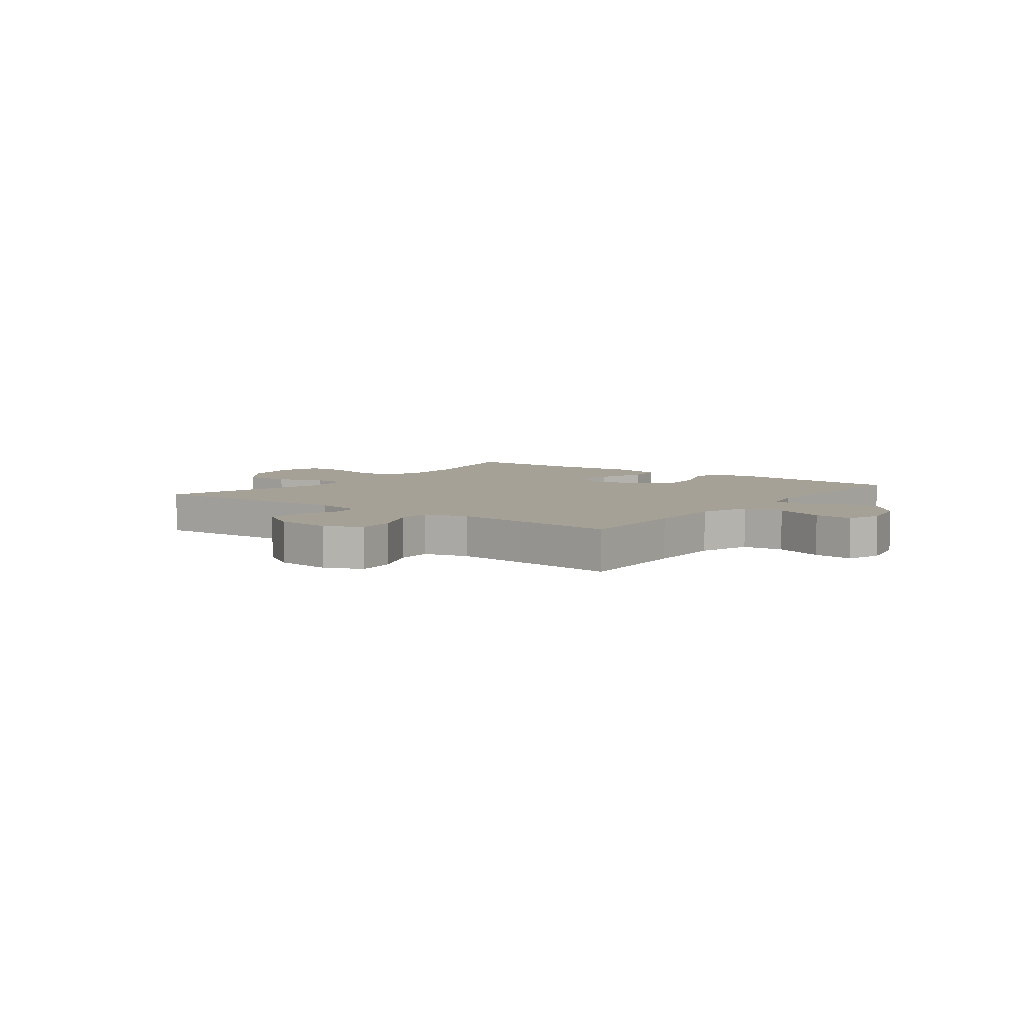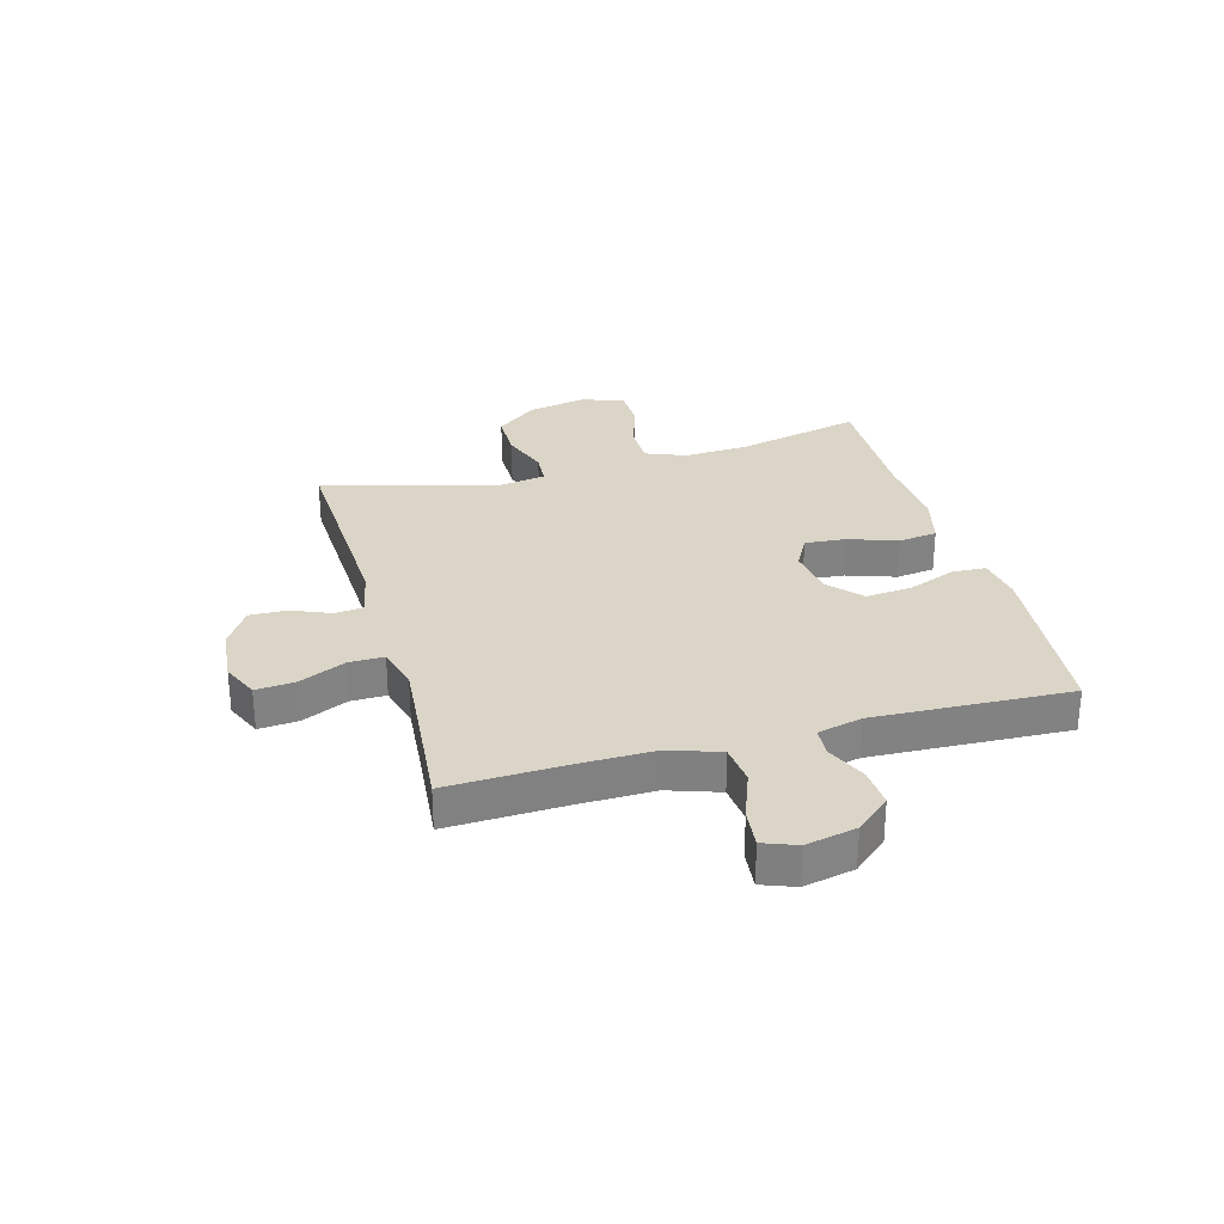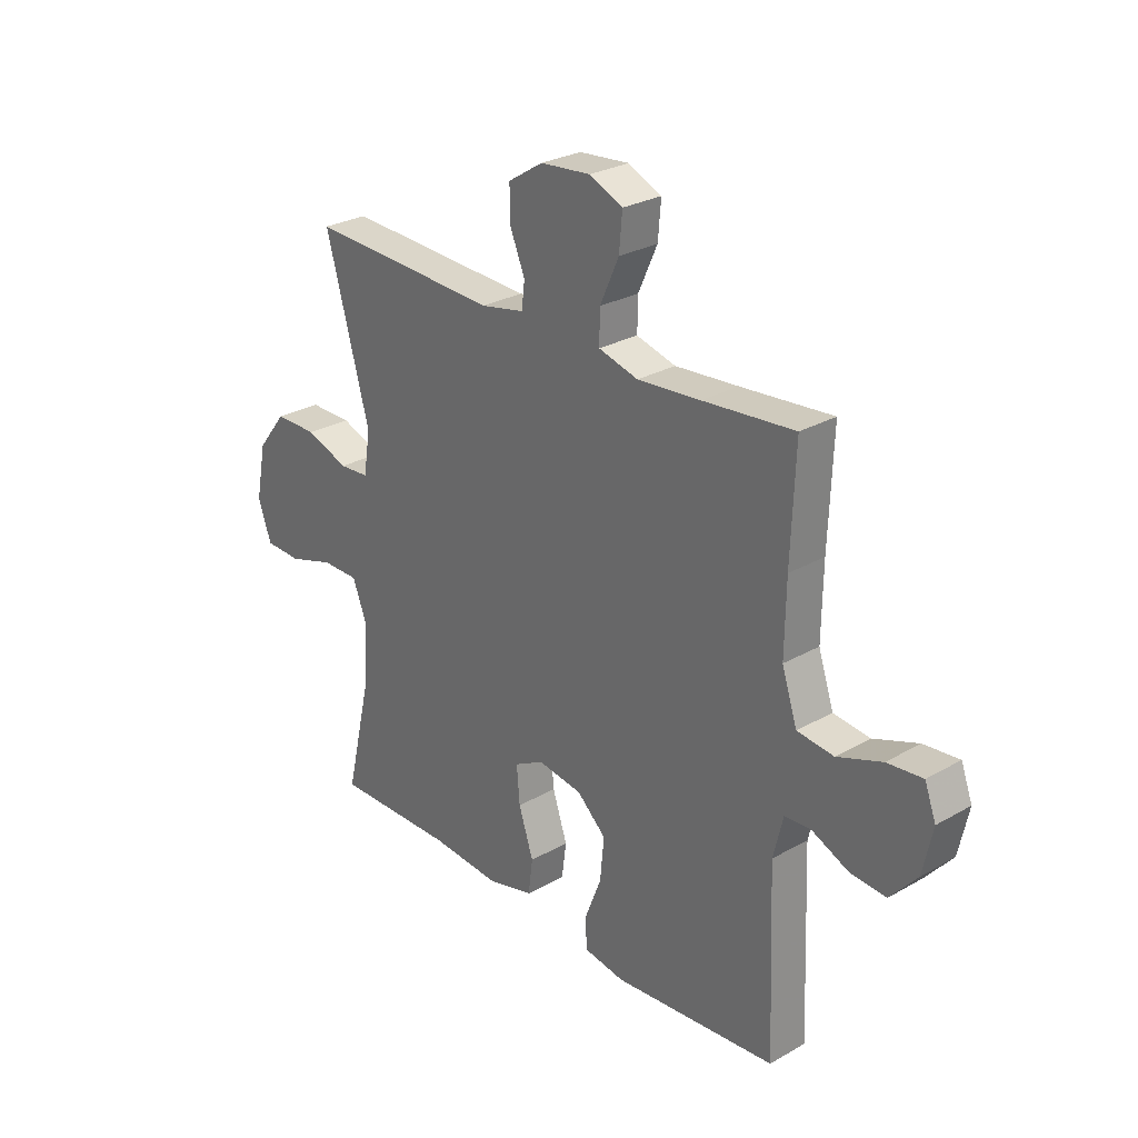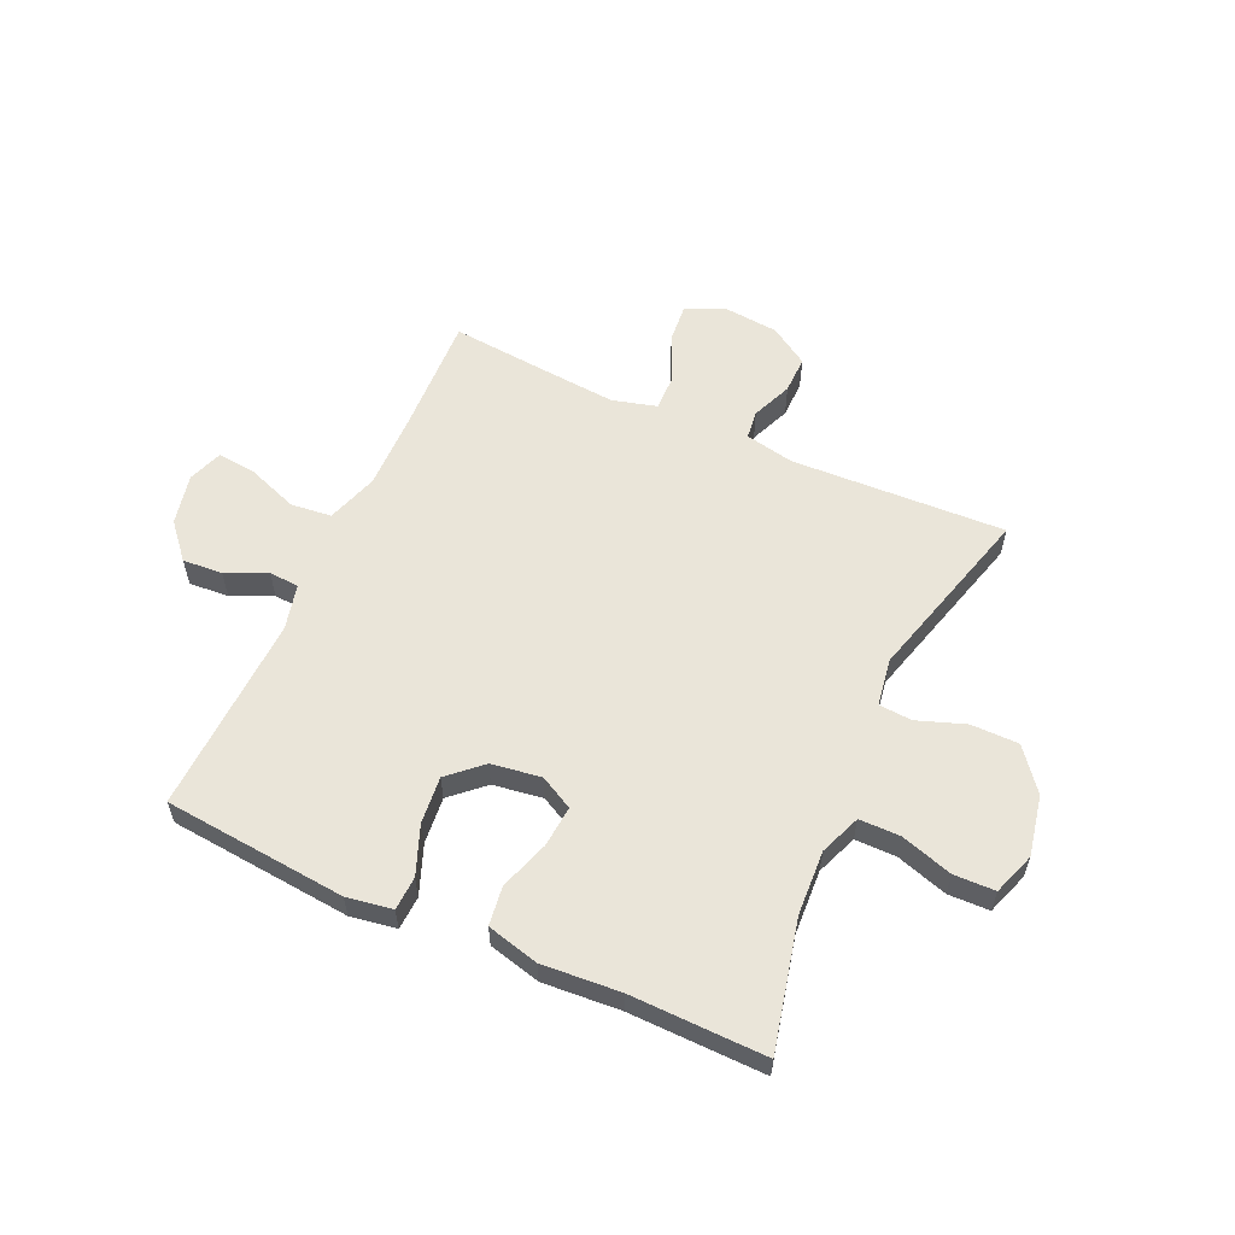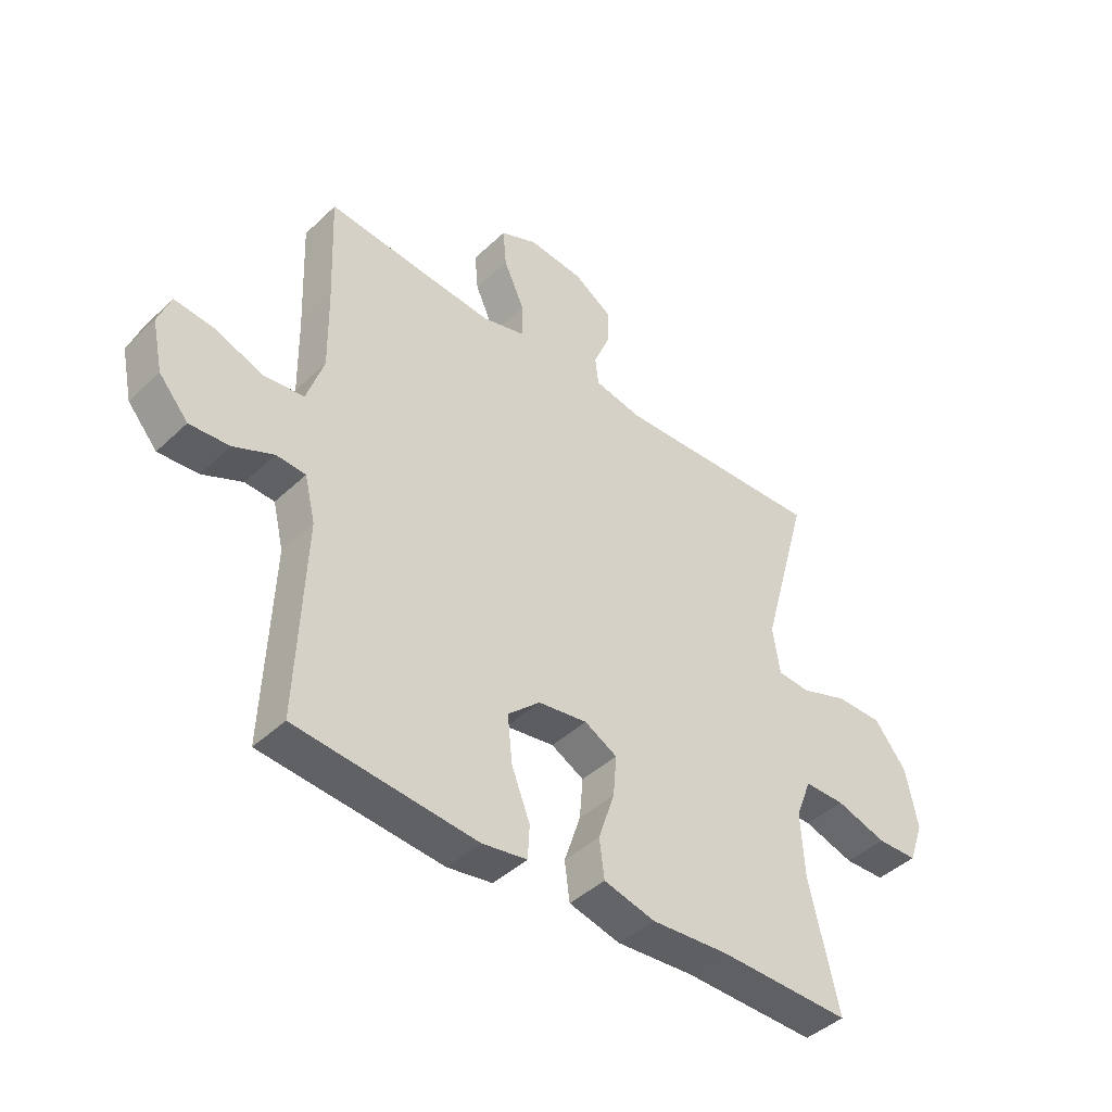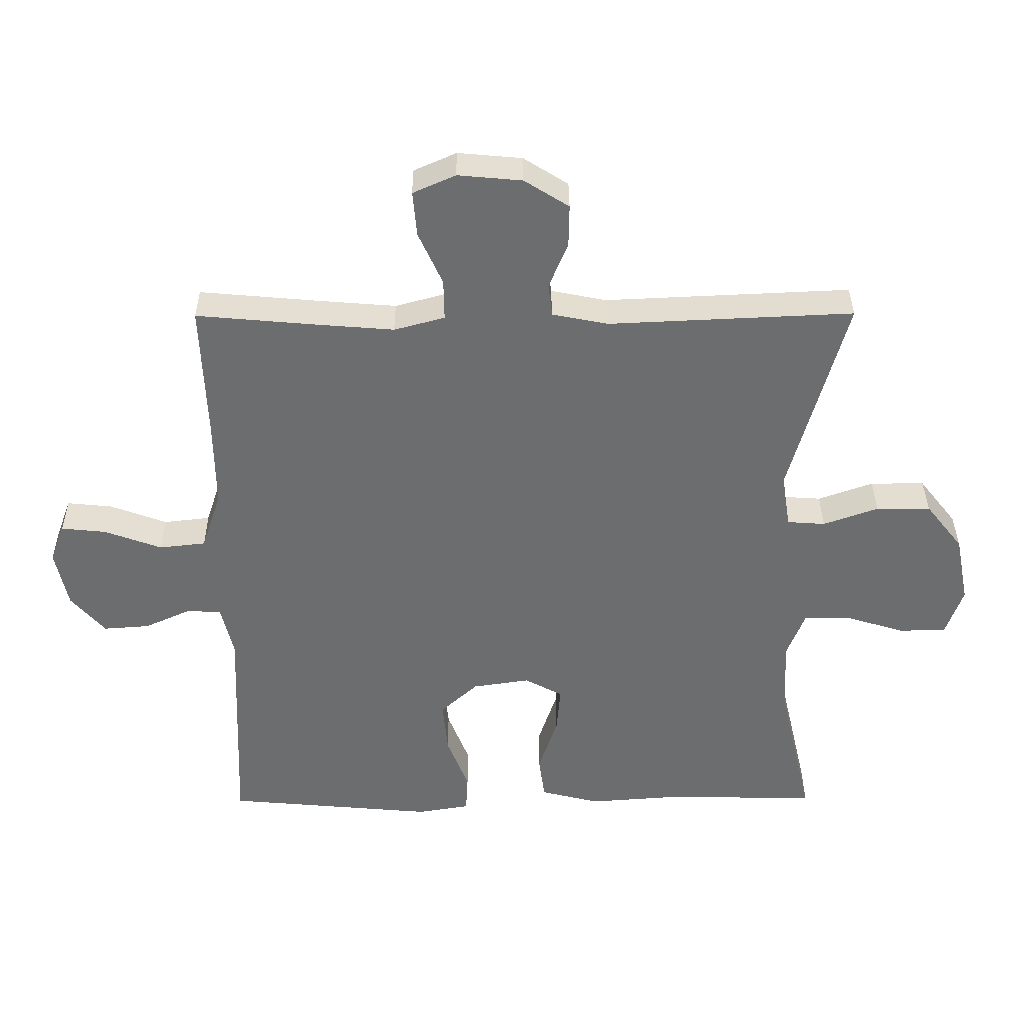
<metadata>
{"format":"obj","ext":"obj","renderer":"f3d","projection":"perspective","resolution":1024,"background":"white","views":[{"elev":6.0,"azim":36.9,"up":"+Y"},{"elev":29.5,"azim":74.6,"up":"+Y"},{"elev":27.5,"azim":48.8,"up":"+Z"},{"elev":58.4,"azim":-155.6,"up":"+Y"},{"elev":-43.1,"azim":138.0,"up":"+Z"},{"elev":36.1,"azim":179.6,"up":"+Z"}]}
</metadata>
<code>
v 0.5 0.07 -0.5
v 0.181 0.07 -0.529
v 0.101 0.07 -0.516
v 0.098 0.07 -0.457
v 0.131 0.07 -0.372
v 0.139 0.07 -0.29
v 0.082 0.07 -0.238
v -0.005 0.07 -0.225
v -0.063 0.07 -0.256
v -0.057 0.07 -0.328
v -0.028 0.07 -0.415
v -0.037 0.07 -0.483
v -0.128 0.07 -0.506
v -0.264 0.07 -0.496
v -0.5 0.07 -0.5
v -0.448 0.07 -0.277
v -0.442 0.07 -0.164
v -0.47 0.07 -0.092
v -0.542 0.07 -0.092
v -0.632 0.07 -0.12
v -0.704 0.07 -0.118
v -0.73 0.07 -0.044
v -0.709 0.07 0.061
v -0.652 0.07 0.133
v -0.569 0.07 0.133
v -0.485 0.07 0.103
v -0.427 0.07 0.107
v -0.414 0.07 0.19
v -0.5 0.07 0.5
v -0.126 0.07 0.483
v -0.041 0.07 0.5
v -0.035 0.07 0.55
v -0.064 0.07 0.62
v -0.065 0.07 0.685
v 0.003 0.07 0.728
v 0.101 0.07 0.737
v 0.166 0.07 0.708
v 0.16 0.07 0.639
v 0.123 0.07 0.557
v 0.122 0.07 0.495
v 0.199 0.07 0.474
v 0.322 0.07 0.484
v 0.5 0.07 0.5
v 0.492 0.07 0.295
v 0.49 0.07 0.159
v 0.52 0.07 0.069
v 0.591 0.07 0.061
v 0.678 0.07 0.093
v 0.747 0.07 0.1
v 0.769 0.07 0.041
v 0.75 0.07 -0.048
v 0.698 0.07 -0.108
v 0.628 0.07 -0.103
v 0.557 0.07 -0.071
v 0.505 0.07 -0.074
v 0.486 0.07 -0.153
v 0.5 0 -0.5
v 0.181 0 -0.529
v 0.101 0 -0.516
v 0.098 0 -0.457
v 0.131 0 -0.372
v 0.139 0 -0.29
v 0.082 0 -0.238
v -0.005 0 -0.225
v -0.063 0 -0.256
v -0.057 0 -0.328
v -0.028 0 -0.415
v -0.037 0 -0.483
v -0.128 0 -0.506
v -0.264 0 -0.496
v -0.5 0 -0.5
v -0.448 0 -0.277
v -0.442 0 -0.164
v -0.47 0 -0.092
v -0.542 0 -0.092
v -0.632 0 -0.12
v -0.704 0 -0.118
v -0.73 0 -0.044
v -0.709 0 0.061
v -0.652 0 0.133
v -0.569 0 0.133
v -0.485 0 0.103
v -0.427 0 0.107
v -0.414 0 0.19
v -0.5 0 0.5
v -0.126 0 0.483
v -0.041 0 0.5
v -0.035 0 0.55
v -0.064 0 0.62
v -0.065 0 0.685
v 0.003 0 0.728
v 0.101 0 0.737
v 0.166 0 0.708
v 0.16 0 0.639
v 0.123 0 0.557
v 0.122 0 0.495
v 0.199 0 0.474
v 0.322 0 0.484
v 0.5 0 0.5
v 0.492 0 0.295
v 0.49 0 0.159
v 0.52 0 0.069
v 0.591 0 0.061
v 0.678 0 0.093
v 0.747 0 0.1
v 0.769 0 0.041
v 0.75 0 -0.048
v 0.698 0 -0.108
v 0.628 0 -0.103
v 0.557 0 -0.071
v 0.505 0 -0.074
v 0.486 0 -0.153
f 52 53 54
f 51 52 54
f 50 51 54
f 49 50 54
f 48 49 54
f 47 48 54
f 46 47 54 55
f 45 46 55 56
f 42 43 44
f 41 42 44 45
f 40 41 45 56
f 37 38 39
f 36 37 39
f 35 36 39
f 34 35 39
f 33 34 39
f 32 33 39
f 31 32 39 40
f 40 56 1
f 31 40 1
f 30 31 1
f 24 25 26
f 23 24 26
f 22 23 26
f 21 22 26
f 20 21 26
f 19 20 26
f 18 19 26 27
f 17 18 27
f 16 17 27 28
f 14 15 16
f 14 16 28
f 13 14 28
f 12 13 28
f 11 12 28
f 10 11 28
f 3 4 5
f 2 3 5
f 1 2 5
f 1 5 6
f 30 1 6 7
f 28 29 30
f 10 28 30
f 9 10 30
f 8 9 30
f 7 8 30
f 110 109 108
f 110 108 107
f 110 107 106
f 110 106 105
f 110 105 104
f 110 104 103
f 111 110 103 102
f 112 111 102 101
f 100 99 98
f 101 100 98 97
f 112 101 97 96
f 95 94 93
f 95 93 92
f 95 92 91
f 95 91 90
f 95 90 89
f 95 89 88
f 96 95 88 87
f 57 112 96
f 57 96 87
f 57 87 86
f 82 81 80
f 82 80 79
f 82 79 78
f 82 78 77
f 82 77 76
f 82 76 75
f 83 82 75 74
f 83 74 73
f 84 83 73 72
f 72 71 70
f 84 72 70
f 84 70 69
f 84 69 68
f 84 68 67
f 84 67 66
f 61 60 59
f 61 59 58
f 61 58 57
f 62 61 57
f 63 62 57 86
f 86 85 84
f 86 84 66
f 86 66 65
f 86 65 64
f 86 64 63
f 1 57 58 2
f 2 58 59 3
f 3 59 60 4
f 4 60 61 5
f 5 61 62 6
f 6 62 63 7
f 7 63 64 8
f 8 64 65 9
f 9 65 66 10
f 10 66 67 11
f 11 67 68 12
f 12 68 69 13
f 13 69 70 14
f 14 70 71 15
f 15 71 72 16
f 16 72 73 17
f 17 73 74 18
f 18 74 75 19
f 19 75 76 20
f 20 76 77 21
f 21 77 78 22
f 22 78 79 23
f 23 79 80 24
f 24 80 81 25
f 25 81 82 26
f 26 82 83 27
f 27 83 84 28
f 28 84 85 29
f 29 85 86 30
f 30 86 87 31
f 31 87 88 32
f 32 88 89 33
f 33 89 90 34
f 34 90 91 35
f 35 91 92 36
f 36 92 93 37
f 37 93 94 38
f 38 94 95 39
f 39 95 96 40
f 40 96 97 41
f 41 97 98 42
f 42 98 99 43
f 43 99 100 44
f 44 100 101 45
f 45 101 102 46
f 46 102 103 47
f 47 103 104 48
f 48 104 105 49
f 49 105 106 50
f 50 106 107 51
f 51 107 108 52
f 52 108 109 53
f 53 109 110 54
f 54 110 111 55
f 55 111 112 56
f 56 112 57 1

</code>
